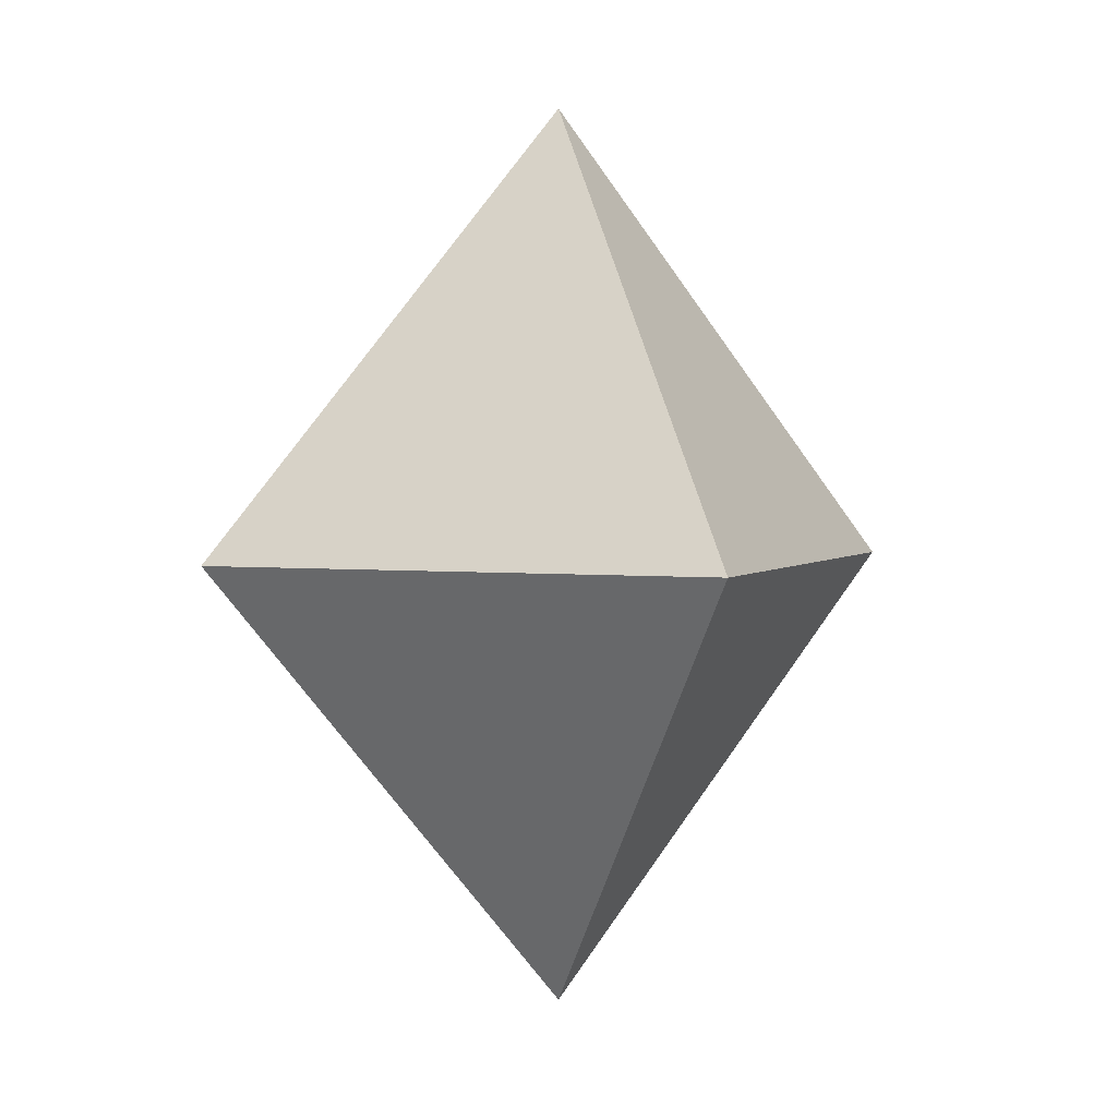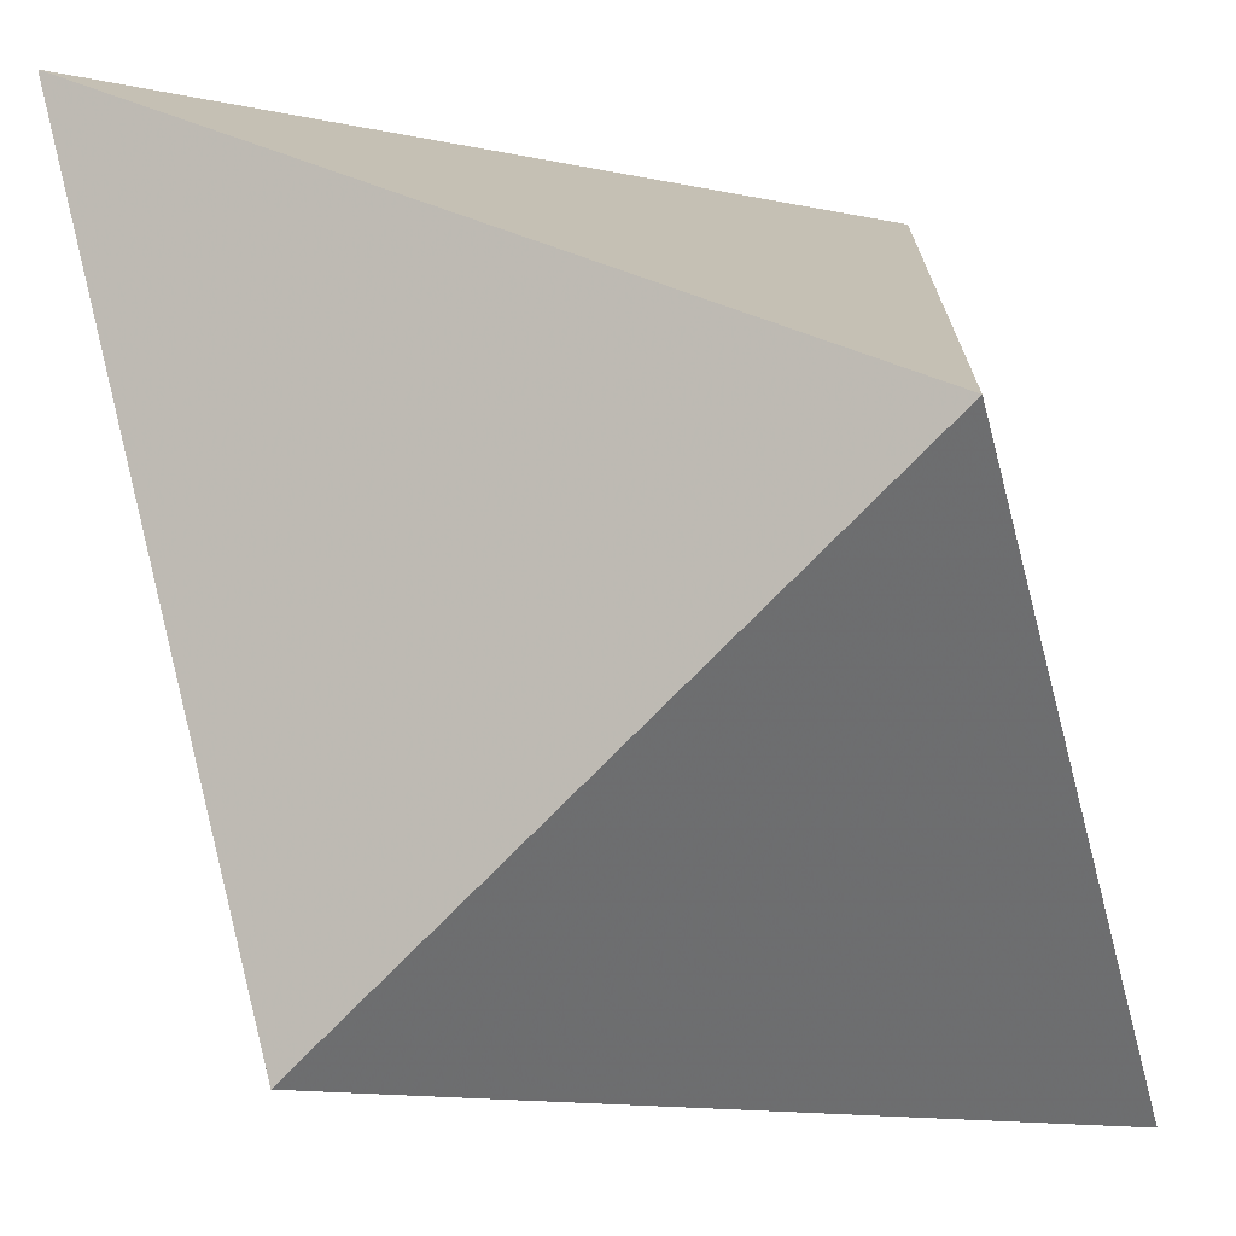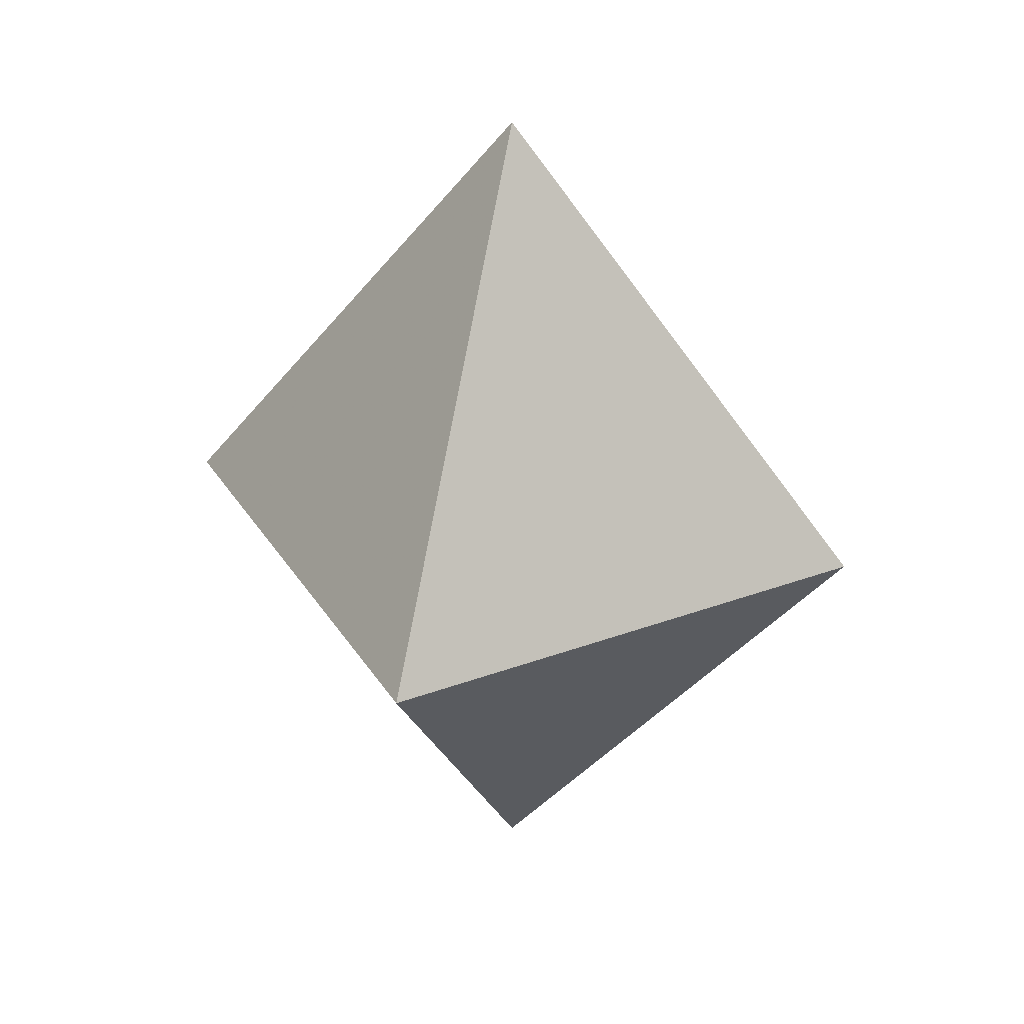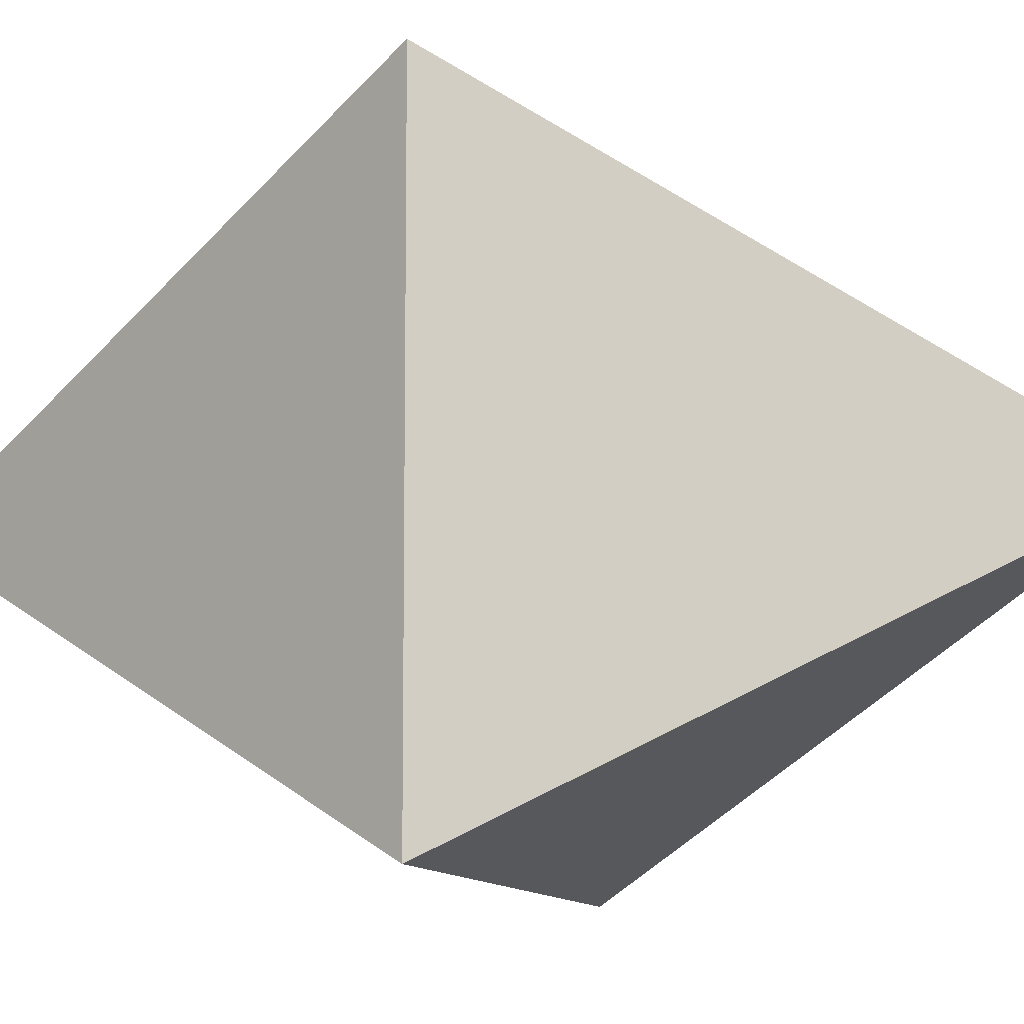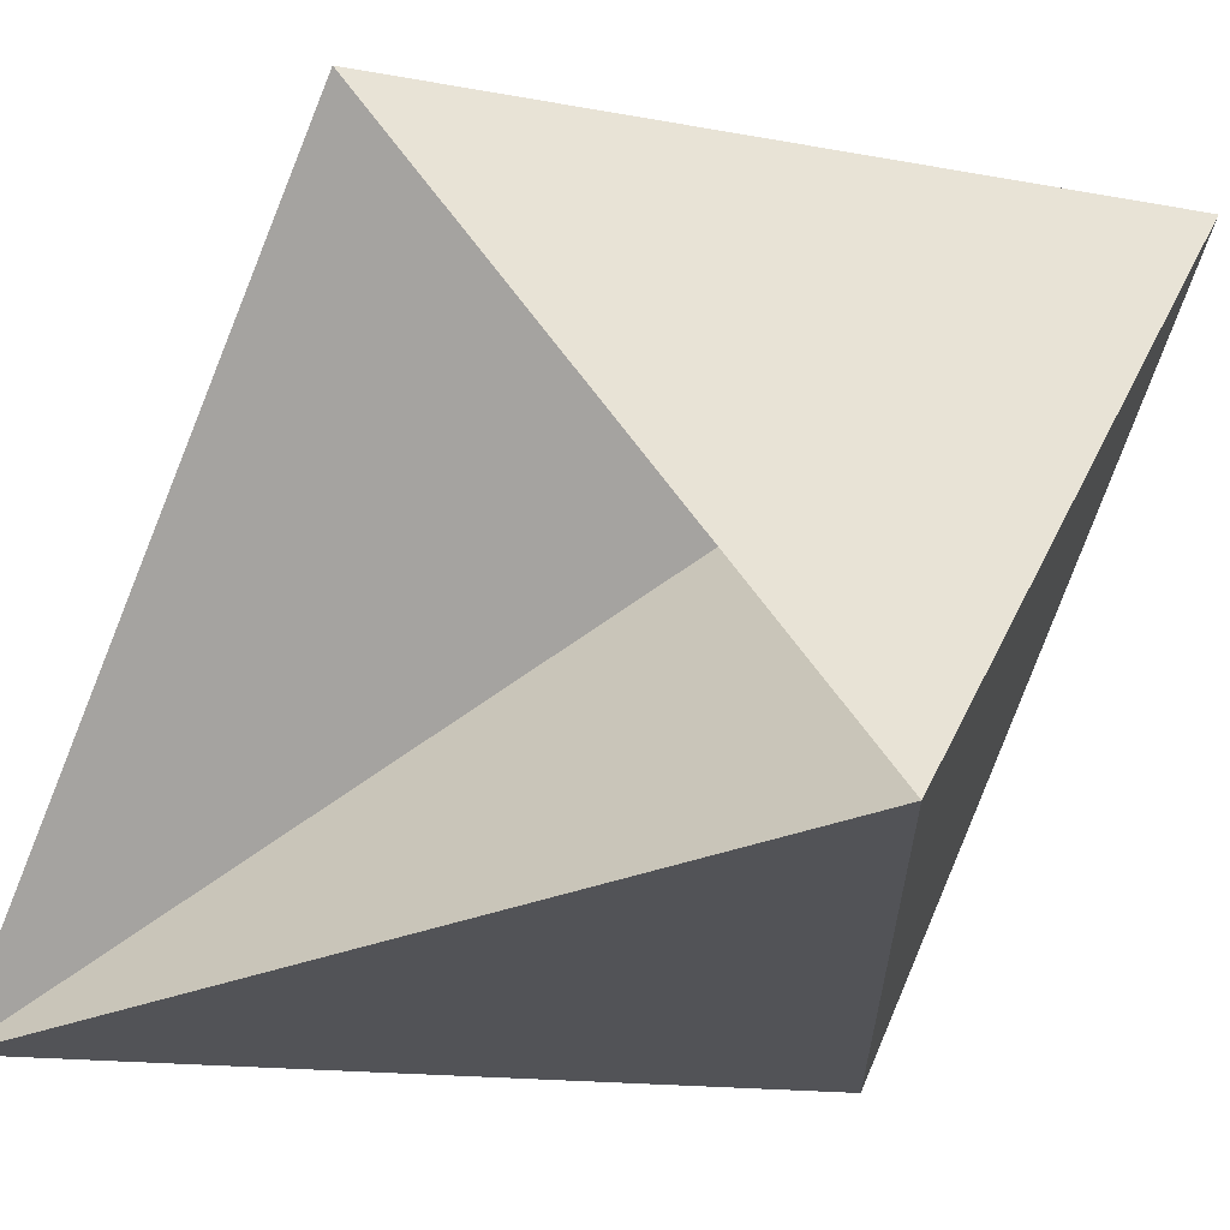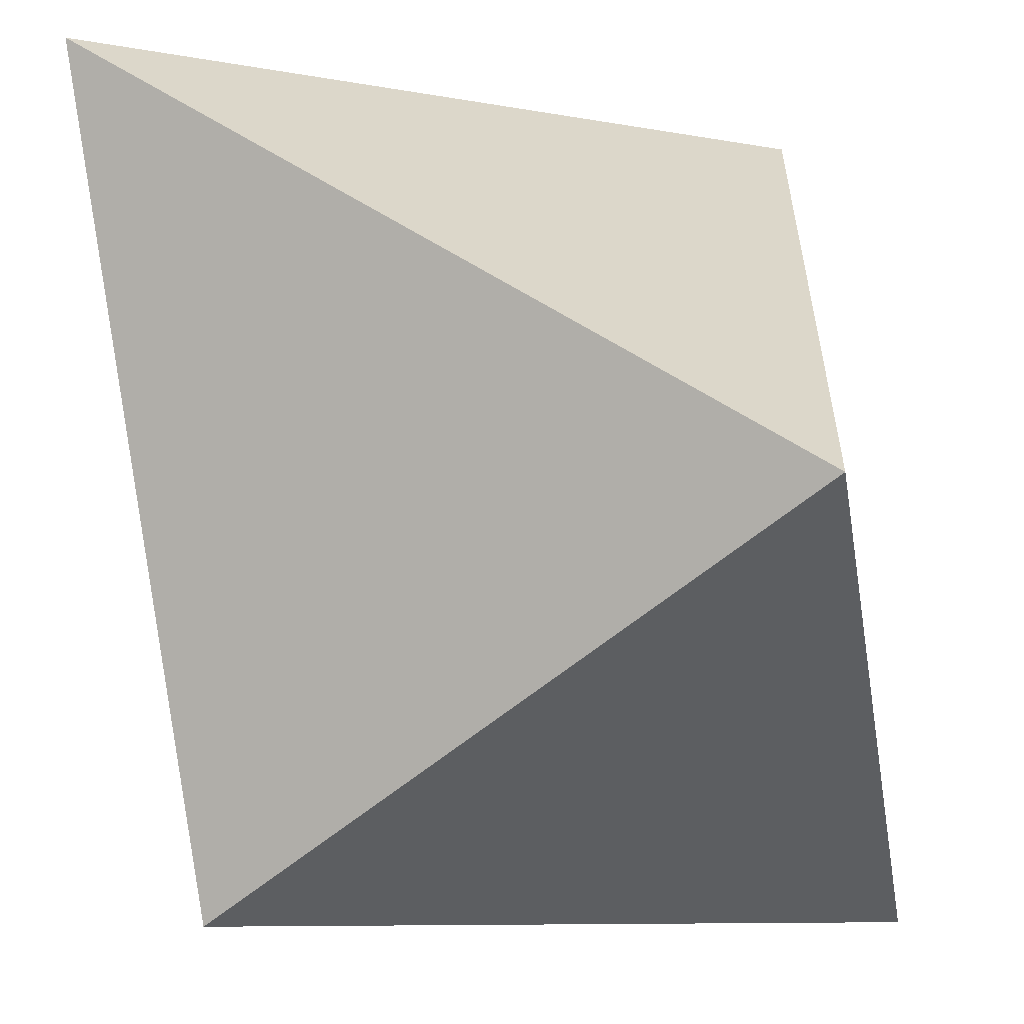
<metadata>
{"format":"obj","ext":"obj","renderer":"f3d","projection":"perspective","resolution":1024,"background":"white","views":[{"elev":2.8,"azim":-68.3,"up":"+Z"},{"elev":-74.9,"azim":-134.4,"up":"+Y"},{"elev":31.4,"azim":62.5,"up":"+Z"},{"elev":-9.9,"azim":-75.2,"up":"+Y"},{"elev":66.9,"azim":-125.8,"up":"+Y"},{"elev":-61.9,"azim":-140.3,"up":"+Y"}]}
</metadata>
<code>
v 0 0 78
v 45 45 0
v 45 -45 0
v -45 -45 0
v -45 45 0
v 0 0 -78
f 1 2 3
f 1 3 4
f 1 4 5
f 1 5 2
f 6 5 4
f 6 4 3
f 6 3 2
f 6 2 1
f 6 1 5

</code>
